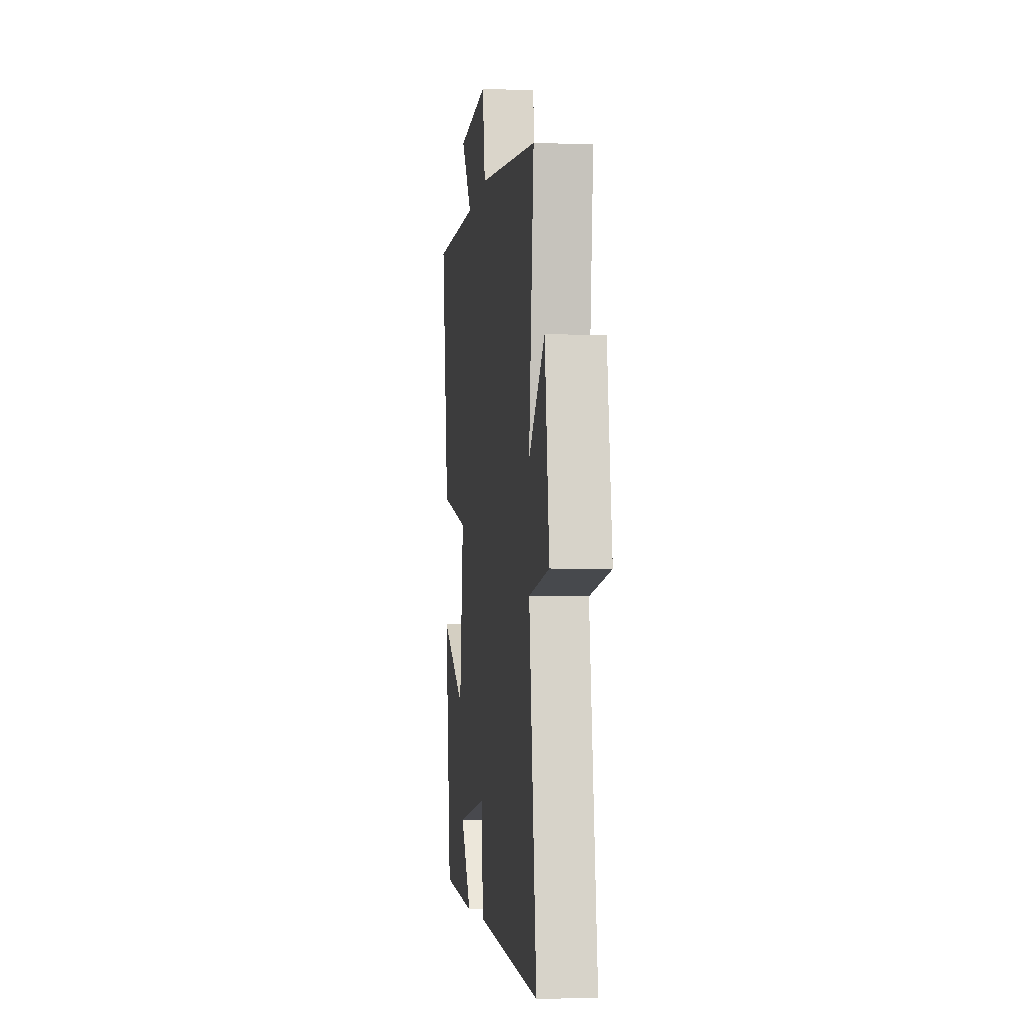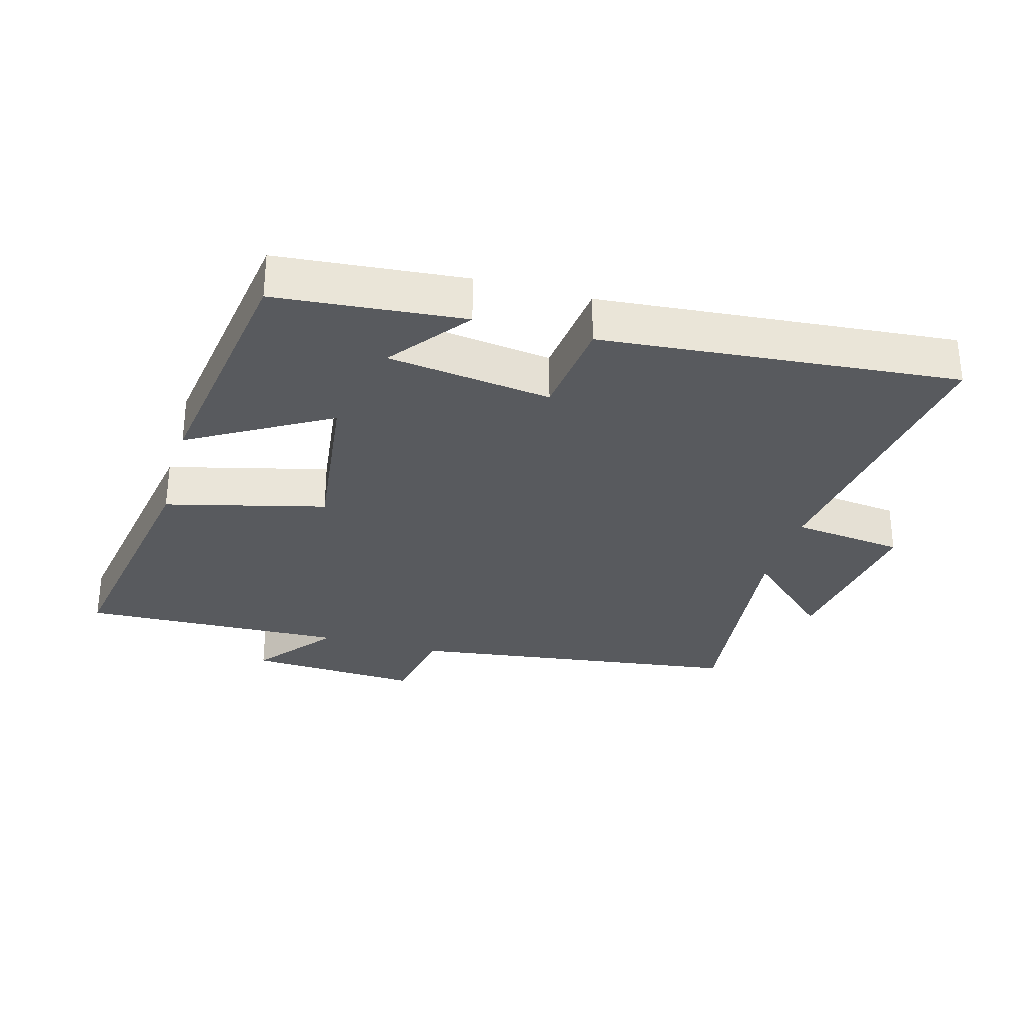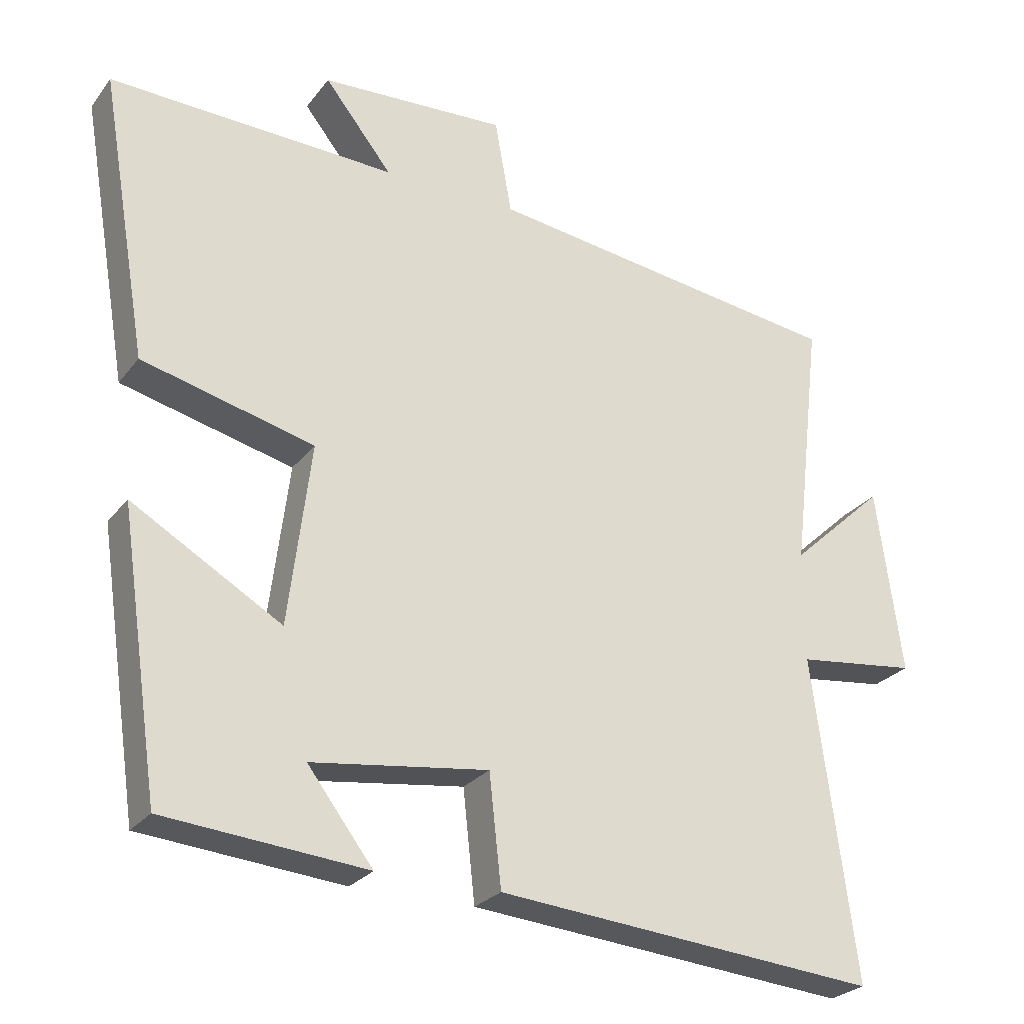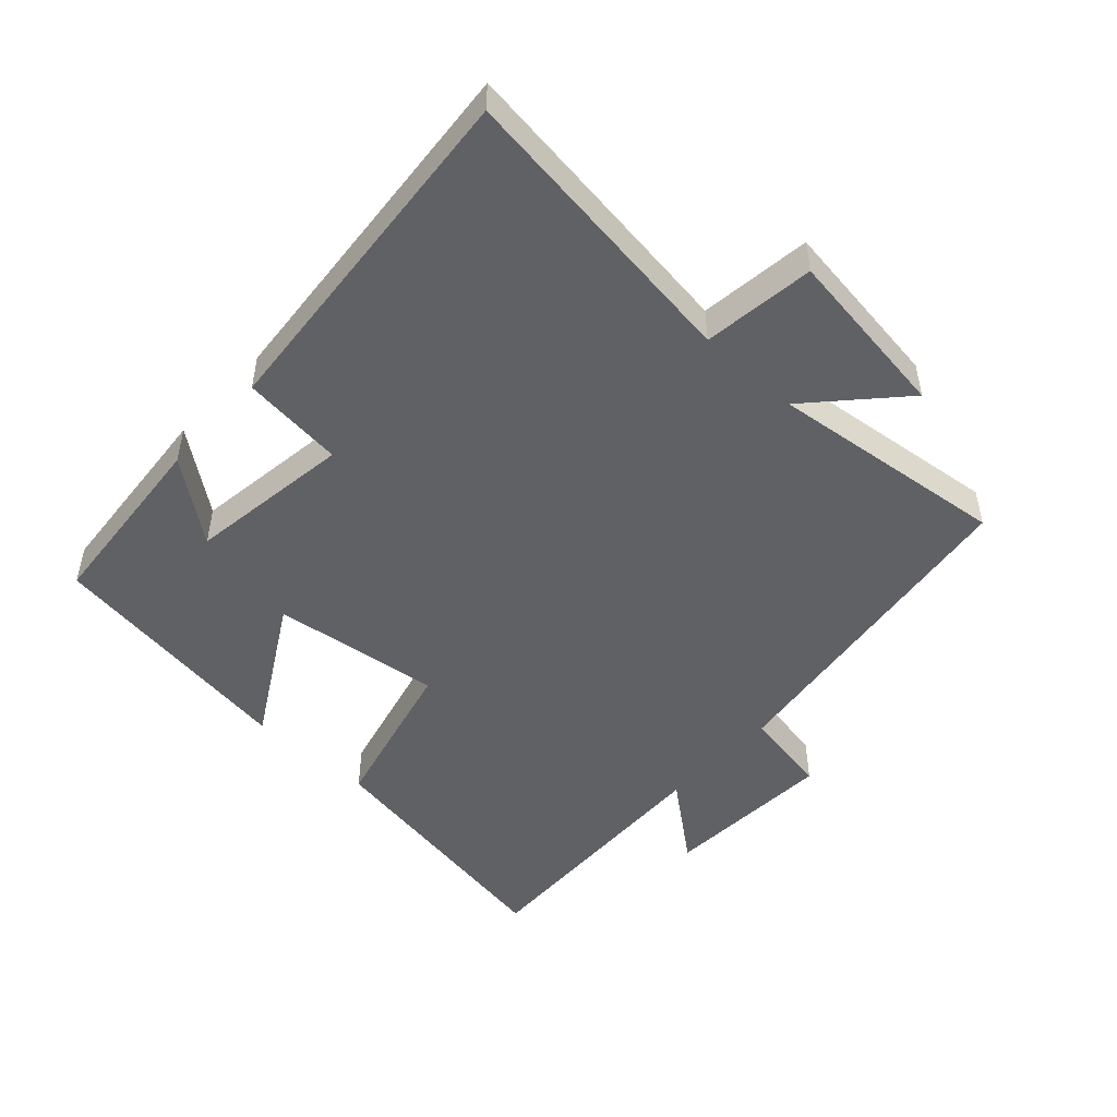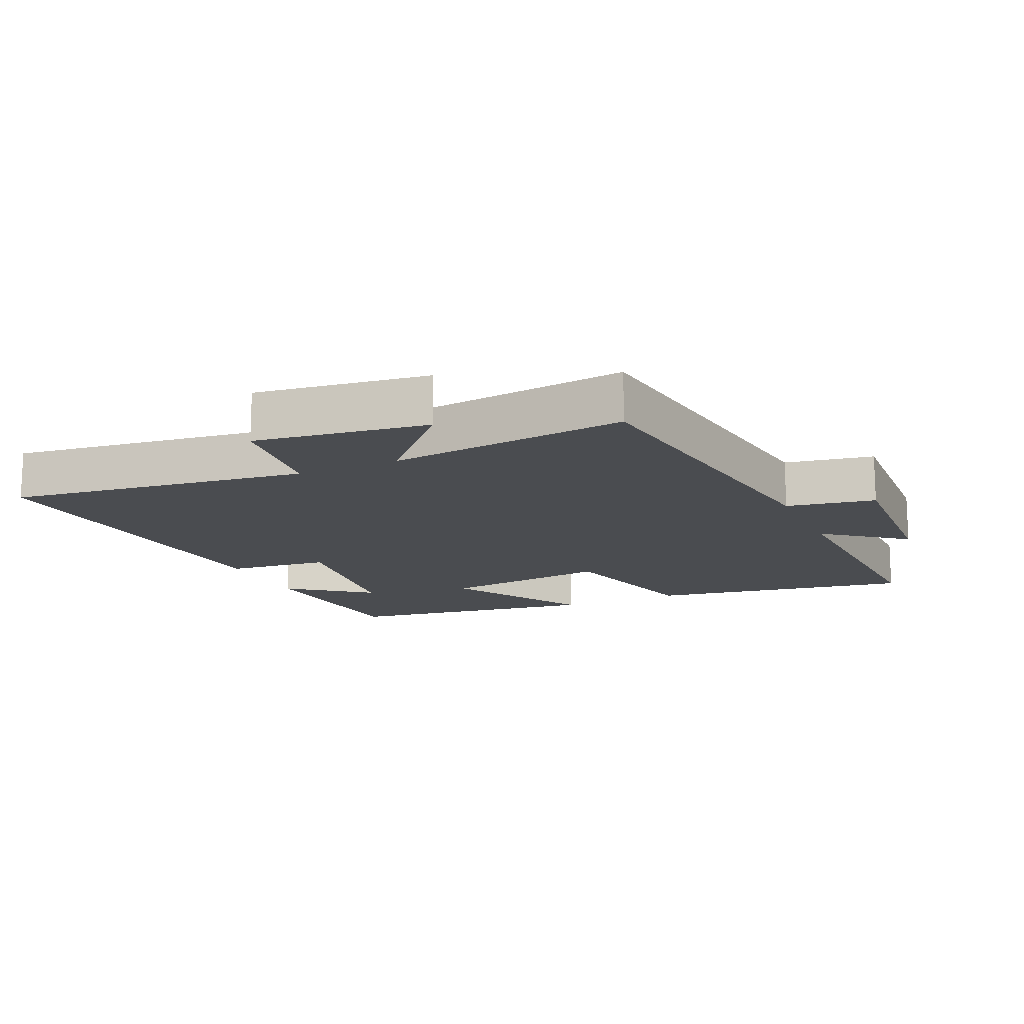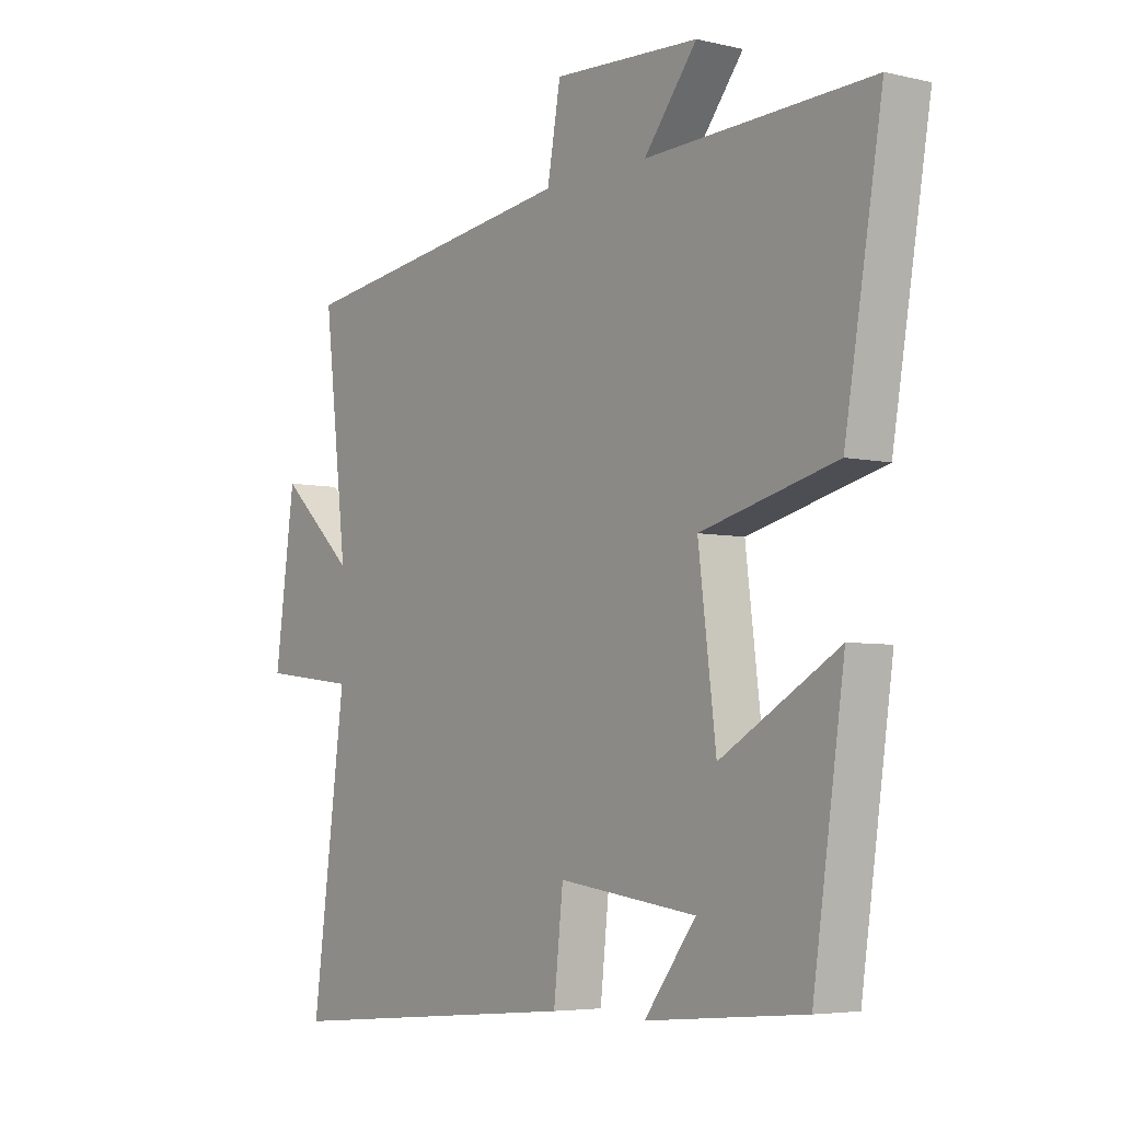
<metadata>
{"format":"obj","ext":"obj","renderer":"f3d","projection":"perspective","resolution":1024,"background":"white","views":[{"elev":-5.0,"azim":-97.0,"up":"+Z"},{"elev":-30.6,"azim":164.4,"up":"+Y"},{"elev":-26.1,"azim":151.2,"up":"+Z"},{"elev":-49.1,"azim":-132.6,"up":"+Y"},{"elev":-14.8,"azim":-65.6,"up":"+Y"},{"elev":-5.1,"azim":53.5,"up":"+Z"}]}
</metadata>
<code>
v -0.542 0.07 0.431
v -0.03 0.07 0.5
v -0.006 0.07 0.635
v 0.258 0.07 0.621
v 0.162 0.07 0.5
v 0.568 0.07 0.514
v 0.5 0.07 0.112
v 0.256 0.07 0.051
v 0.288 0.07 -0.207
v 0.5 0.07 -0.084
v 0.443 0.07 -0.475
v 0.157 0.07 -0.5
v 0.25 0.07 -0.378
v 0 0.07 -0.344
v -0.017 0.07 -0.5
v -0.56 0.07 -0.547
v -0.5 0.07 -0.093
v -0.671 0.07 -0.072
v -0.635 0.07 0.192
v -0.5 0.07 0.067
v -0.542 0 0.431
v -0.03 0 0.5
v -0.006 0 0.635
v 0.258 0 0.621
v 0.162 0 0.5
v 0.568 0 0.514
v 0.5 0 0.112
v 0.256 0 0.051
v 0.288 0 -0.207
v 0.5 0 -0.084
v 0.443 0 -0.475
v 0.157 0 -0.5
v 0.25 0 -0.378
v 0 0 -0.344
v -0.017 0 -0.5
v -0.56 0 -0.547
v -0.5 0 -0.093
v -0.671 0 -0.072
v -0.635 0 0.192
v -0.5 0 0.067
f 17 18 19 20
f 14 15 16 17
f 13 14 17 20
f 10 11 12 13
f 9 10 13
f 8 9 13 20
f 5 6 7 8
f 5 8 20 1
f 2 3 4 5
f 1 2 5
f 40 39 38 37
f 37 36 35 34
f 40 37 34 33
f 33 32 31 30
f 33 30 29
f 40 33 29 28
f 28 27 26 25
f 21 40 28 25
f 25 24 23 22
f 25 22 21
f 1 21 22 2
f 2 22 23 3
f 3 23 24 4
f 4 24 25 5
f 5 25 26 6
f 6 26 27 7
f 7 27 28 8
f 8 28 29 9
f 9 29 30 10
f 10 30 31 11
f 11 31 32 12
f 12 32 33 13
f 13 33 34 14
f 14 34 35 15
f 15 35 36 16
f 16 36 37 17
f 17 37 38 18
f 18 38 39 19
f 19 39 40 20
f 20 40 21 1

</code>
